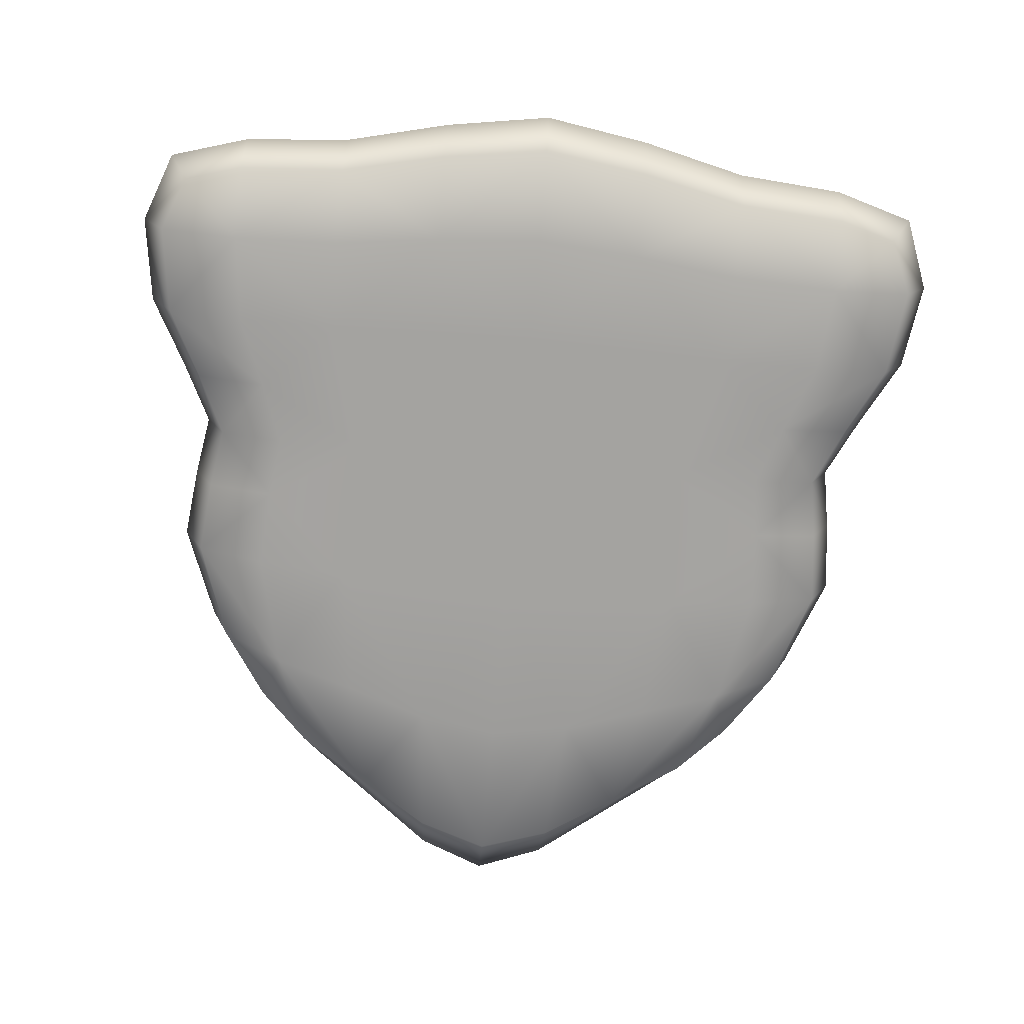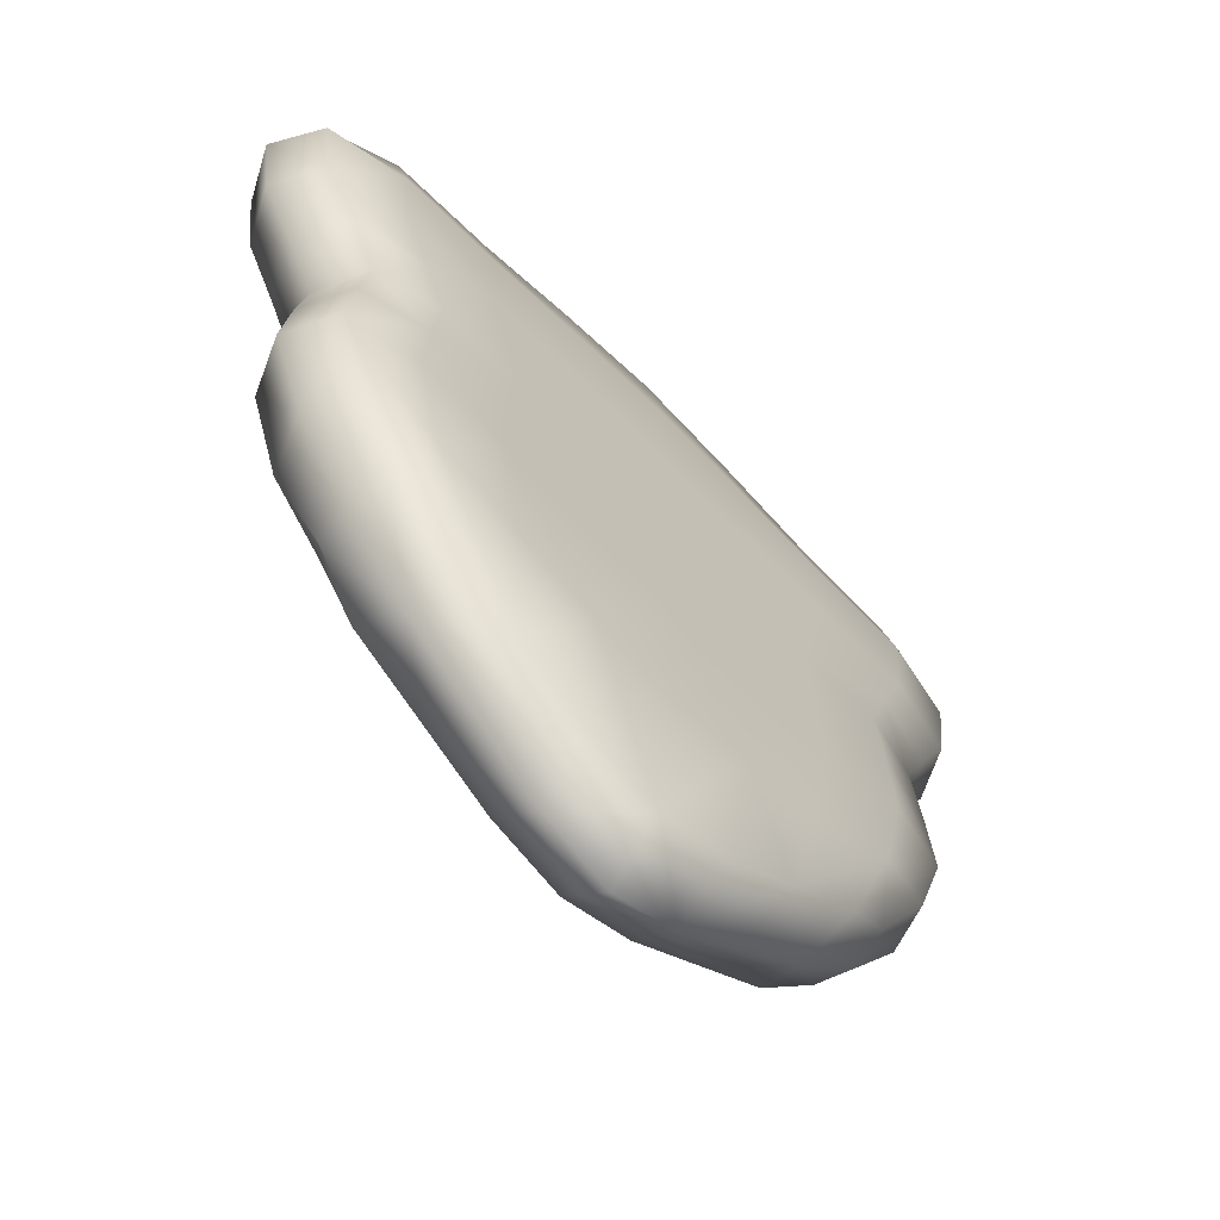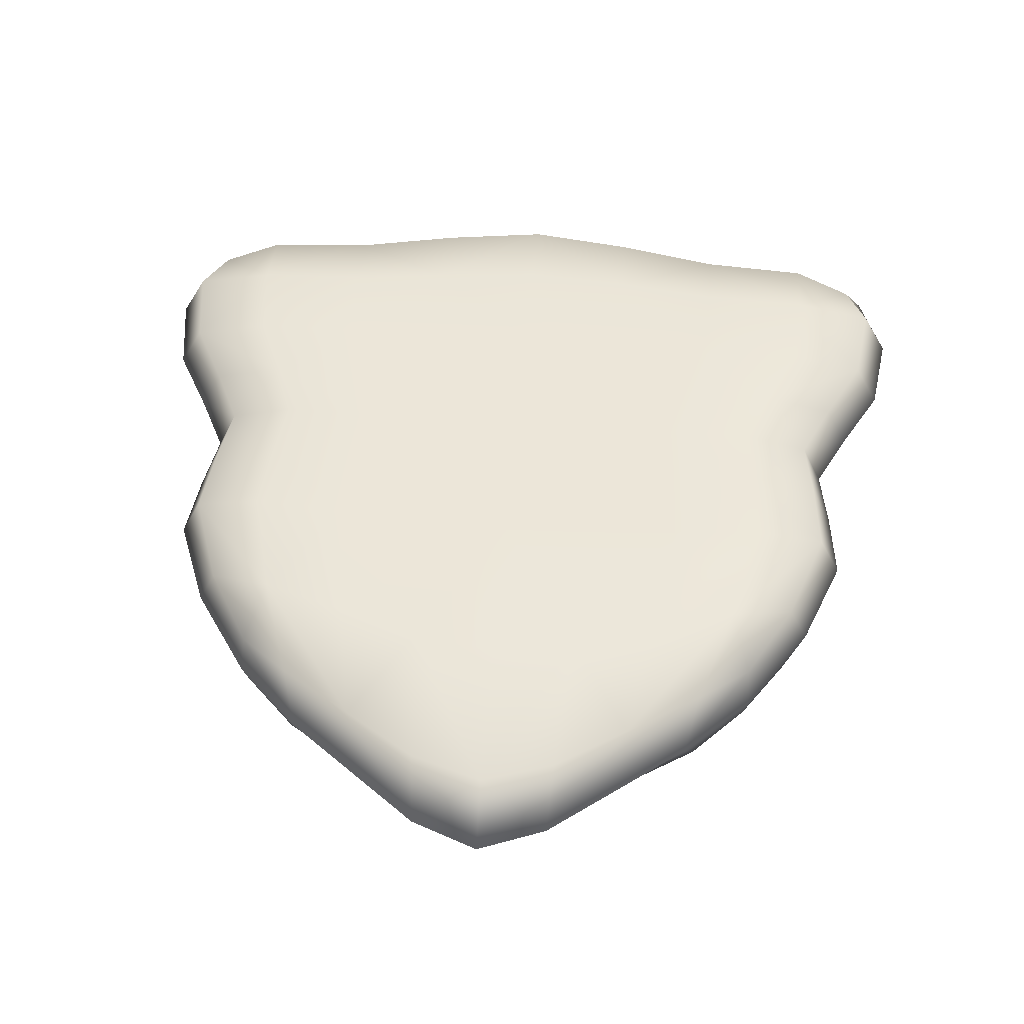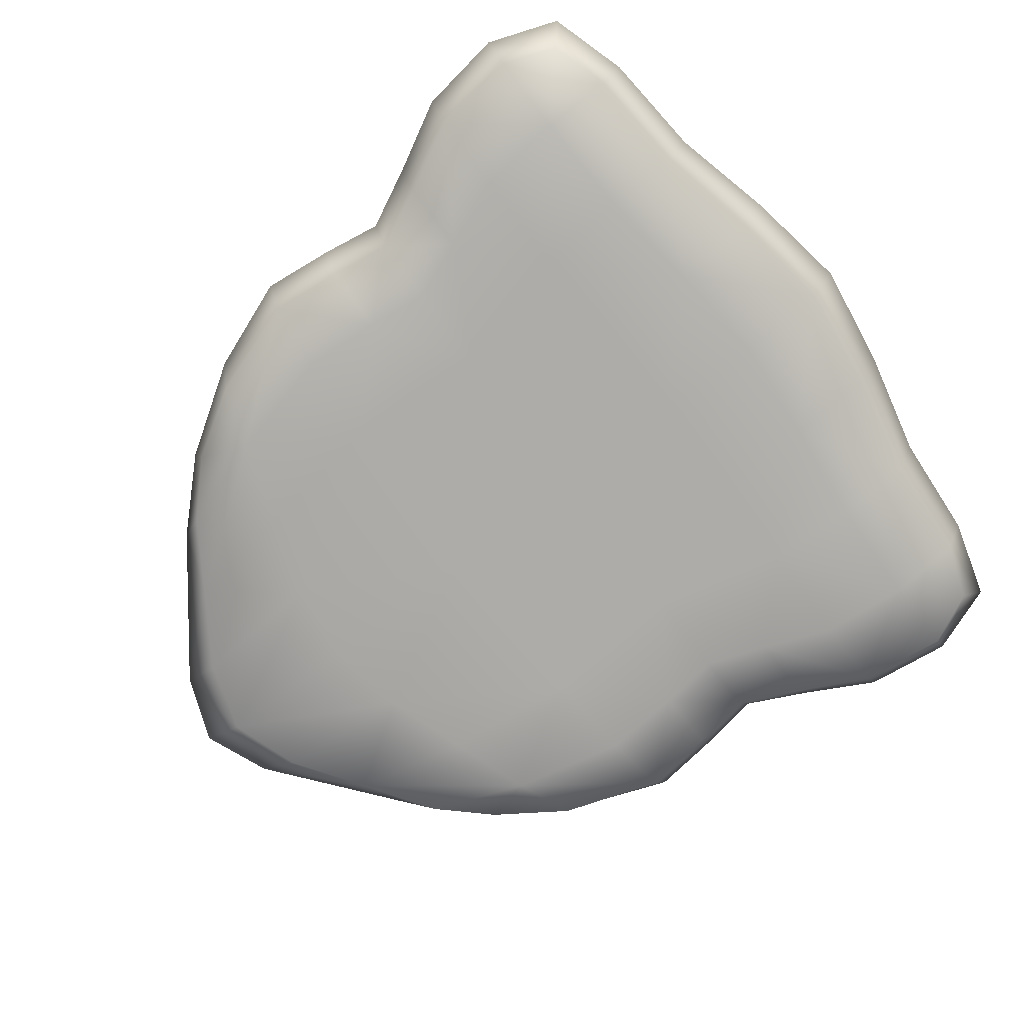
<metadata>
{"format":"obj","ext":"obj","renderer":"f3d","projection":"perspective","resolution":1024,"background":"white","views":[{"elev":-73.0,"azim":-5.1,"up":"+Y"},{"elev":-64.1,"azim":134.3,"up":"+Z"},{"elev":49.5,"azim":-175.4,"up":"+Y"},{"elev":-76.7,"azim":-52.5,"up":"+Y"}]}
</metadata>
<code>
g TuckShopAnimalHead
v 0.4884 0.09927 0.3732
v 0.4884 0.07445 0.483
v 0.3256 0.07445 0.4944
v 0.6512 0 0.3731
v 0.6105 0 0.4829
v 0.5788 0.05515 0.4545
v 0.6105 0.07445 0.3731
v 0.5926 0.07445 0.24
v 0.6321 0 0.24
v 0.5746 0 0.1335
v 0.5387 0.07445 0.1335
v 0.4958 0.07445 0.04022
v 0.5289 0 0.04022
v 0.5447 0 -0.05306
v 0.5106 0.07445 -0.05306
v 0.5227 0.07445 -0.1657
v 0.5575 0 -0.1631
v 0.5028 0 -0.3068
v 0.4713 0.07445 -0.317
v 0.4051 0.05515 -0.4278
v 0.4105 0 -0.4476
v 0.3107 0 -0.5491
v 0.3273 0.07445 -0.4988
v 0.2182 0.07445 -0.5705
v 0.2071 0 -0.6311
v 0.1036 0 -0.713
v 0.1091 0.07445 -0.6422
v 0 0.07445 -0.678
v 0 0 -0.754
v 0.4884 0 0.5195
v 0.4884 -0.07445 0.483
v 0.3256 -0.07445 0.4944
v 0.3256 0 0.5327
v 0.1628 0 0.5719
v 0.1628 -0.07445 0.5287
v 0 -0.07445 0.5516
v 0 0 0.598
v 0.4884 0 0.5195
v 0.5788 -0.05515 0.4545
v 0.4884 -0.07445 0.483
v 0.6105 0 0.4829
v 0.6512 0 0.3731
v 0.6105 -0.07445 0.3731
v 0.5926 -0.07445 0.24
v 0.6321 0 0.24
v 0.5746 0 0.1335
v 0.5387 -0.07445 0.1335
v 0.4958 -0.07445 0.04022
v 0.5289 0 0.04022
v 0.5447 0 -0.05306
v 0.5106 -0.07445 -0.05306
v 0.5227 -0.07445 -0.1657
v 0.5575 0 -0.1631
v 0.5028 0 -0.3068
v 0.4713 -0.07445 -0.317
v 0.4051 -0.05515 -0.4278
v 0.4105 0 -0.4476
v 0.3107 0 -0.5491
v 0.3273 -0.07445 -0.4988
v 0.2182 -0.07445 -0.5705
v 0.2071 0 -0.6311
v 0.4884 0 0.5195
v 0.5788 0.05515 0.4545
v 0.6105 0 0.4829
v 0.4884 0.07445 0.483
v 0.3256 0.07445 0.4944
v 0.3256 0 0.5327
v 0.1628 0 0.5719
v 0.1628 0.07445 0.5287
v 0 0.07445 0.5516
v 0 0 0.598
v -0.3107 0 -0.5491
v -0.3273 0.07445 -0.4988
v -0.4051 0.05515 -0.4278
v -0.2182 0.07445 -0.5705
v -0.2071 0 -0.6311
v -0.1036 0 -0.713
v -0.1091 0.07445 -0.6422
v 0 0.07445 -0.678
v 0 0 -0.754
v 0.4884 0.09927 0.3732
v 0.5788 0.05515 0.4545
v 0.4884 0.07445 0.483
v 0.6105 0.07445 0.3731
v 0.5926 0.07445 0.24
v 0.4741 0.09927 0.2401
v 0.431 0.09927 0.1335
v 0.316 0.09927 0.2417
v 0.5387 0.07445 0.1335
v 0.4958 0.07445 0.04022
v 0.3256 0.09927 0.3797
v 0.1628 0.09927 0.3993
v 0.3256 0.07445 0.4944
v 0.1628 0.07445 0.5287
v 0 0.07445 0.5516
v 0.3967 0.09927 0.04022
v 0.4085 0.09927 -0.05306
v 0.2644 0.09927 0.04022
v 0.5106 0.07445 -0.05306
v 0.5227 0.07445 -0.1657
v 0.2873 0.09927 0.1335
v 0.1437 0.09927 0.1335
v 0.158 0.09927 0.2466
v 0 0.09927 0.2499
v 0 0.09927 0.4124
v -0.1628 0.09927 0.3993
v -0.1628 0.07445 0.5287
v -0.3256 0.07445 0.4944
v 0.4181 0.09927 -0.1734
v 0.3771 0.09927 -0.3477
v 0.2787 0.09927 -0.1836
v 0.4713 0.07445 -0.317
v 0.4051 0.05515 -0.4278
v 0.3273 0.07445 -0.4988
v 0.2182 0.07445 -0.5705
v 0.2514 0.09927 -0.3887
v 0.1257 0.09927 -0.4297
v 0.1091 0.07445 -0.6422
v 0 0.07445 -0.678
v 0.2723 0.09927 -0.05306
v 0.1362 0.09927 -0.05306
v 0.1394 0.09927 -0.1939
v 0 0.09927 -0.199
v 0 0.09927 -0.4501
v -0.1257 0.09927 -0.4297
v -0.1091 0.07445 -0.6422
v -0.2182 0.07445 -0.5705
v 0.1322 0.09927 0.04022
v 0 0.09927 0.04022
v 0 0.09927 -0.05306
v -0.1362 0.09927 -0.05306
v -0.1394 0.09927 -0.1939
v -0.2787 0.09927 -0.1836
v -0.2514 0.09927 -0.3887
v -0.3771 0.09927 -0.3477
v -0.3273 0.07445 -0.4988
v -0.4051 0.05515 -0.4278
v -0.4713 0.07445 -0.317
v -0.5227 0.07445 -0.1657
v -0.4181 0.09927 -0.1734
v -0.4085 0.09927 -0.05306
v -0.5106 0.07445 -0.05306
v -0.4958 0.07445 0.04022
v -0.2723 0.09927 -0.05306
v -0.2644 0.09927 0.04022
v -0.3967 0.09927 0.04022
v -0.431 0.09927 0.1335
v -0.5387 0.07445 0.1335
v -0.5926 0.07445 0.24
v -0.1322 0.09927 0.04022
v -0.1437 0.09927 0.1335
v -0.2873 0.09927 0.1335
v -0.316 0.09927 0.2417
v -0.4741 0.09927 0.2401
v -0.4884 0.09927 0.3732
v -0.6105 0.07445 0.3731
v -0.5788 0.05515 0.4545
v -0.4884 0.07445 0.483
v -0.3256 0.09927 0.3797
v -0.158 0.09927 0.2466
v 0 0.09927 0.1335
v 0.1036 0 -0.713
v 0.2182 -0.07445 -0.5705
v 0.2071 0 -0.6311
v 0.1091 -0.07445 -0.6422
v 0 -0.07445 -0.678
v 0 0 -0.754
v -0.1628 0 0.5719
v 0 0 0.598
v 0 -0.07445 0.5516
v -0.1628 -0.07445 0.5287
v -0.3256 -0.07445 0.4944
v -0.3256 0 0.5327
v -0.4884 0 0.5195
v -0.4884 -0.07445 0.483
v -0.5788 -0.05515 0.4545
v -0.6105 0 0.4829
v -0.1628 0 0.5719
v 0 0.07445 0.5516
v 0 0 0.598
v -0.1628 0.07445 0.5287
v -0.3256 0.07445 0.4944
v -0.3256 0 0.5327
v -0.4884 0 0.5195
v -0.4884 0.07445 0.483
v -0.5788 0.05515 0.4545
v -0.6105 0 0.4829
v -0.1036 0 -0.713
v -0.1091 -0.07445 -0.6422
v 0 -0.07445 -0.678
v 0 0 -0.754
v -0.1036 0 -0.713
v -0.2182 -0.07445 -0.5705
v -0.1091 -0.07445 -0.6422
v -0.2071 0 -0.6311
v -0.3107 0 -0.5491
v -0.3273 -0.07445 -0.4988
v -0.4051 -0.05515 -0.4278
v -0.4105 0 -0.4476
v -0.5028 0 -0.3068
v -0.4051 0.05515 -0.4278
v -0.4713 -0.07445 -0.317
v -0.4713 0.07445 -0.317
v -0.5227 -0.07445 -0.1657
v -0.5227 0.07445 -0.1657
v -0.5575 0 -0.1631
v -0.5447 0 -0.05306
v -0.5106 -0.07445 -0.05306
v -0.5106 0.07445 -0.05306
v -0.4958 -0.07445 0.04022
v -0.4958 0.07445 0.04022
v -0.5289 0 0.04022
v -0.5746 0 0.1335
v -0.5387 -0.07445 0.1335
v -0.5387 0.07445 0.1335
v -0.5926 -0.07445 0.24
v -0.5926 0.07445 0.24
v -0.6321 0 0.24
v -0.6512 0 0.3731
v -0.6105 -0.07445 0.3731
v -0.6105 0.07445 0.3731
v -0.5788 -0.05515 0.4545
v -0.5788 0.05515 0.4545
v -0.6105 0 0.4829
v 0.4884 -0.09927 0.3732
v 0.4884 -0.07445 0.483
v 0.5788 -0.05515 0.4545
v 0.6105 -0.07445 0.3731
v 0.3256 -0.07445 0.4944
v 0.5926 -0.07445 0.24
v 0.3256 -0.09927 0.3797
v 0.1628 -0.09927 0.3993
v 0.316 -0.09927 0.2417
v 0.1628 -0.07445 0.5287
v 0 -0.07445 0.5516
v 0.4741 -0.09927 0.2401
v 0.431 -0.09927 0.1335
v 0.5387 -0.07445 0.1335
v 0.4958 -0.07445 0.04022
v 0 -0.09927 0.4124
v -0.1628 -0.09927 0.3993
v 0 -0.09927 0.2499
v -0.1628 -0.07445 0.5287
v -0.3256 -0.07445 0.4944
v 0.158 -0.09927 0.2466
v 0.1437 -0.09927 0.1335
v 0.2873 -0.09927 0.1335
v 0.2644 -0.09927 0.04022
v 0.3967 -0.09927 0.04022
v 0.4085 -0.09927 -0.05306
v 0.5106 -0.07445 -0.05306
v 0.5227 -0.07445 -0.1657
v -0.3256 -0.09927 0.3797
v -0.4884 -0.09927 0.3732
v -0.316 -0.09927 0.2417
v -0.4884 -0.07445 0.483
v -0.5788 -0.05515 0.4545
v -0.6105 -0.07445 0.3731
v -0.5926 -0.07445 0.24
v -0.4741 -0.09927 0.2401
v -0.431 -0.09927 0.1335
v -0.5387 -0.07445 0.1335
v -0.4958 -0.07445 0.04022
v -0.158 -0.09927 0.2466
v -0.1437 -0.09927 0.1335
v -0.2873 -0.09927 0.1335
v -0.2644 -0.09927 0.04022
v -0.3967 -0.09927 0.04022
v -0.4085 -0.09927 -0.05306
v -0.5106 -0.07445 -0.05306
v -0.5227 -0.07445 -0.1657
v 0 -0.09927 0.1335
v 0 -0.09927 0.04022
v -0.1322 -0.09927 0.04022
v -0.1362 -0.09927 -0.05306
v -0.2723 -0.09927 -0.05306
v -0.2787 -0.09927 -0.1836
v -0.4181 -0.09927 -0.1734
v -0.3771 -0.09927 -0.3477
v -0.4713 -0.07445 -0.317
v -0.4051 -0.05515 -0.4278
v -0.3273 -0.07445 -0.4988
v -0.2182 -0.07445 -0.5705
v -0.2514 -0.09927 -0.3887
v -0.1257 -0.09927 -0.4297
v -0.1091 -0.07445 -0.6422
v 0 -0.07445 -0.678
v -0.1394 -0.09927 -0.1939
v 0 -0.09927 -0.199
v 0 -0.09927 -0.4501
v 0.1257 -0.09927 -0.4297
v 0.1091 -0.07445 -0.6422
v 0.2182 -0.07445 -0.5705
v 0 -0.09927 -0.05306
v 0.1362 -0.09927 -0.05306
v 0.1394 -0.09927 -0.1939
v 0.2787 -0.09927 -0.1836
v 0.2514 -0.09927 -0.3887
v 0.3771 -0.09927 -0.3477
v 0.3273 -0.07445 -0.4988
v 0.4051 -0.05515 -0.4278
v 0.4713 -0.07445 -0.317
v 0.4181 -0.09927 -0.1734
v 0.2723 -0.09927 -0.05306
v 0.1322 -0.09927 0.04022
g TuckShopAnimalHead_0
f 3 2 1
f 6 5 4
f 7 6 4
f 8 7 4
f 9 8 4
f 8 9 10
f 11 8 10
f 12 11 10
f 13 12 10
f 12 13 14
f 15 12 14
f 16 15 14
f 17 16 14
f 16 17 18
f 19 16 18
f 20 19 18
f 21 20 18
f 20 21 22
f 23 20 22
f 24 23 22
f 25 24 22
f 24 25 26
f 27 24 26
f 28 27 26
f 29 28 26
f 32 31 30
f 33 32 30
f 32 33 34
f 35 32 34
f 36 35 34
f 37 36 34
f 40 39 38
f 39 41 38
f 41 39 42
f 39 43 42
f 43 44 42
f 44 45 42
f 45 44 46
f 44 47 46
f 47 48 46
f 48 49 46
f 49 48 50
f 48 51 50
f 51 52 50
f 52 53 50
f 53 52 54
f 52 55 54
f 55 56 54
f 56 57 54
f 57 56 58
f 56 59 58
f 59 60 58
f 60 61 58
f 64 63 62
f 63 65 62
f 65 66 62
f 66 67 62
f 67 66 68
f 66 69 68
f 69 70 68
f 70 71 68
f 74 73 72
f 73 75 72
f 75 76 72
f 76 75 77
f 75 78 77
f 78 79 77
f 79 80 77
f 83 82 81
f 82 84 81
f 84 85 81
f 85 86 81
f 86 85 87
f 86 88 81
f 88 86 87
f 85 89 87
f 89 90 87
f 88 91 81
f 91 88 92
f 91 93 81
f 93 91 92
f 94 93 92
f 95 94 92
f 90 96 87
f 96 90 97
f 96 98 87
f 98 96 97
f 90 99 97
f 99 100 97
f 101 88 87
f 98 101 87
f 88 101 102
f 101 98 102
f 88 103 92
f 103 88 102
f 103 104 92
f 104 103 102
f 105 95 92
f 104 105 92
f 95 105 106
f 105 104 106
f 107 95 106
f 108 107 106
f 100 109 97
f 109 100 110
f 109 111 97
f 111 109 110
f 100 112 110
f 112 113 110
f 113 114 110
f 114 115 110
f 115 116 110
f 116 111 110
f 116 115 117
f 111 116 117
f 115 118 117
f 118 119 117
f 111 120 97
f 120 111 121
f 120 98 97
f 98 120 121
f 122 111 117
f 111 122 121
f 123 122 117
f 122 123 121
f 119 124 117
f 124 123 117
f 124 119 125
f 123 124 125
f 119 126 125
f 126 127 125
f 128 98 121
f 129 128 121
f 98 128 102
f 128 129 102
f 123 130 121
f 130 129 121
f 130 123 131
f 129 130 131
f 132 123 125
f 123 132 131
f 133 132 125
f 132 133 131
f 127 134 125
f 134 133 125
f 134 127 135
f 133 134 135
f 127 136 135
f 136 137 135
f 137 138 135
f 138 139 135
f 139 140 135
f 140 133 135
f 140 139 141
f 133 140 141
f 139 142 141
f 142 143 141
f 133 144 131
f 144 133 141
f 144 145 131
f 145 144 141
f 143 146 141
f 146 145 141
f 146 143 147
f 145 146 147
f 143 148 147
f 148 149 147
f 145 150 131
f 150 145 151
f 150 129 131
f 129 150 151
f 152 145 147
f 145 152 151
f 153 152 147
f 152 153 151
f 149 154 147
f 154 153 147
f 154 149 155
f 153 154 155
f 149 156 155
f 156 157 155
f 157 158 155
f 158 108 155
f 108 159 155
f 159 153 155
f 159 108 106
f 153 159 106
f 160 153 106
f 153 160 151
f 104 160 106
f 160 104 151
f 104 161 151
f 161 129 151
f 161 104 102
f 129 161 102
f 164 163 162
f 163 165 162
f 165 166 162
f 166 167 162
f 170 169 168
f 171 170 168
f 172 171 168
f 173 172 168
f 172 173 174
f 175 172 174
f 176 175 174
f 177 176 174
f 180 179 178
f 179 181 178
f 181 182 178
f 182 183 178
f 183 182 184
f 182 185 184
f 185 186 184
f 186 187 184
f 190 189 188
f 191 190 188
f 194 193 192
f 193 195 192
f 195 193 196
f 193 197 196
f 197 198 196
f 198 199 196
f 199 198 200
f 199 201 196
f 201 199 200
f 198 202 200
f 203 201 200
f 202 204 200
f 205 203 200
f 204 206 200
f 206 205 200
f 206 204 207
f 205 206 207
f 204 208 207
f 209 205 207
f 208 210 207
f 211 209 207
f 210 212 207
f 212 211 207
f 212 210 213
f 211 212 213
f 210 214 213
f 215 211 213
f 214 216 213
f 217 215 213
f 216 218 213
f 218 217 213
f 218 216 219
f 217 218 219
f 216 220 219
f 221 217 219
f 220 222 219
f 223 221 219
f 222 224 219
f 224 223 219
f 227 226 225
f 228 227 225
f 226 229 225
f 230 228 225
f 229 231 225
f 231 229 232
f 231 233 225
f 233 231 232
f 229 234 232
f 234 235 232
f 236 230 225
f 233 236 225
f 230 236 237
f 236 233 237
f 238 230 237
f 239 238 237
f 235 240 232
f 240 235 241
f 240 242 232
f 242 240 241
f 235 243 241
f 243 244 241
f 245 233 232
f 242 245 232
f 233 245 246
f 245 242 246
f 233 247 237
f 247 233 246
f 247 248 237
f 248 247 246
f 249 239 237
f 248 249 237
f 239 249 250
f 249 248 250
f 251 239 250
f 252 251 250
f 244 253 241
f 253 244 254
f 253 255 241
f 255 253 254
f 244 256 254
f 256 257 254
f 257 258 254
f 258 259 254
f 259 260 254
f 260 255 254
f 260 259 261
f 255 260 261
f 259 262 261
f 262 263 261
f 255 264 241
f 264 255 265
f 264 242 241
f 242 264 265
f 266 255 261
f 255 266 265
f 267 266 261
f 266 267 265
f 263 268 261
f 268 267 261
f 268 263 269
f 267 268 269
f 263 270 269
f 270 271 269
f 272 242 265
f 273 272 265
f 242 272 246
f 272 273 246
f 267 274 265
f 274 273 265
f 274 267 275
f 273 274 275
f 276 267 269
f 267 276 275
f 277 276 269
f 276 277 275
f 271 278 269
f 278 277 269
f 278 271 279
f 277 278 279
f 271 280 279
f 280 281 279
f 281 282 279
f 282 283 279
f 283 284 279
f 284 277 279
f 284 283 285
f 277 284 285
f 283 286 285
f 286 287 285
f 277 288 275
f 288 277 285
f 288 289 275
f 289 288 285
f 287 290 285
f 290 289 285
f 290 287 291
f 289 290 291
f 287 292 291
f 292 293 291
f 289 294 275
f 294 289 295
f 294 273 275
f 273 294 295
f 296 289 291
f 289 296 295
f 297 296 291
f 296 297 295
f 293 298 291
f 298 297 291
f 298 293 299
f 297 298 299
f 293 300 299
f 300 301 299
f 301 302 299
f 302 252 299
f 252 303 299
f 303 297 299
f 303 252 250
f 297 303 250
f 304 297 250
f 297 304 295
f 248 304 250
f 304 248 295
f 248 305 295
f 305 273 295
f 305 248 246
f 273 305 246

</code>
